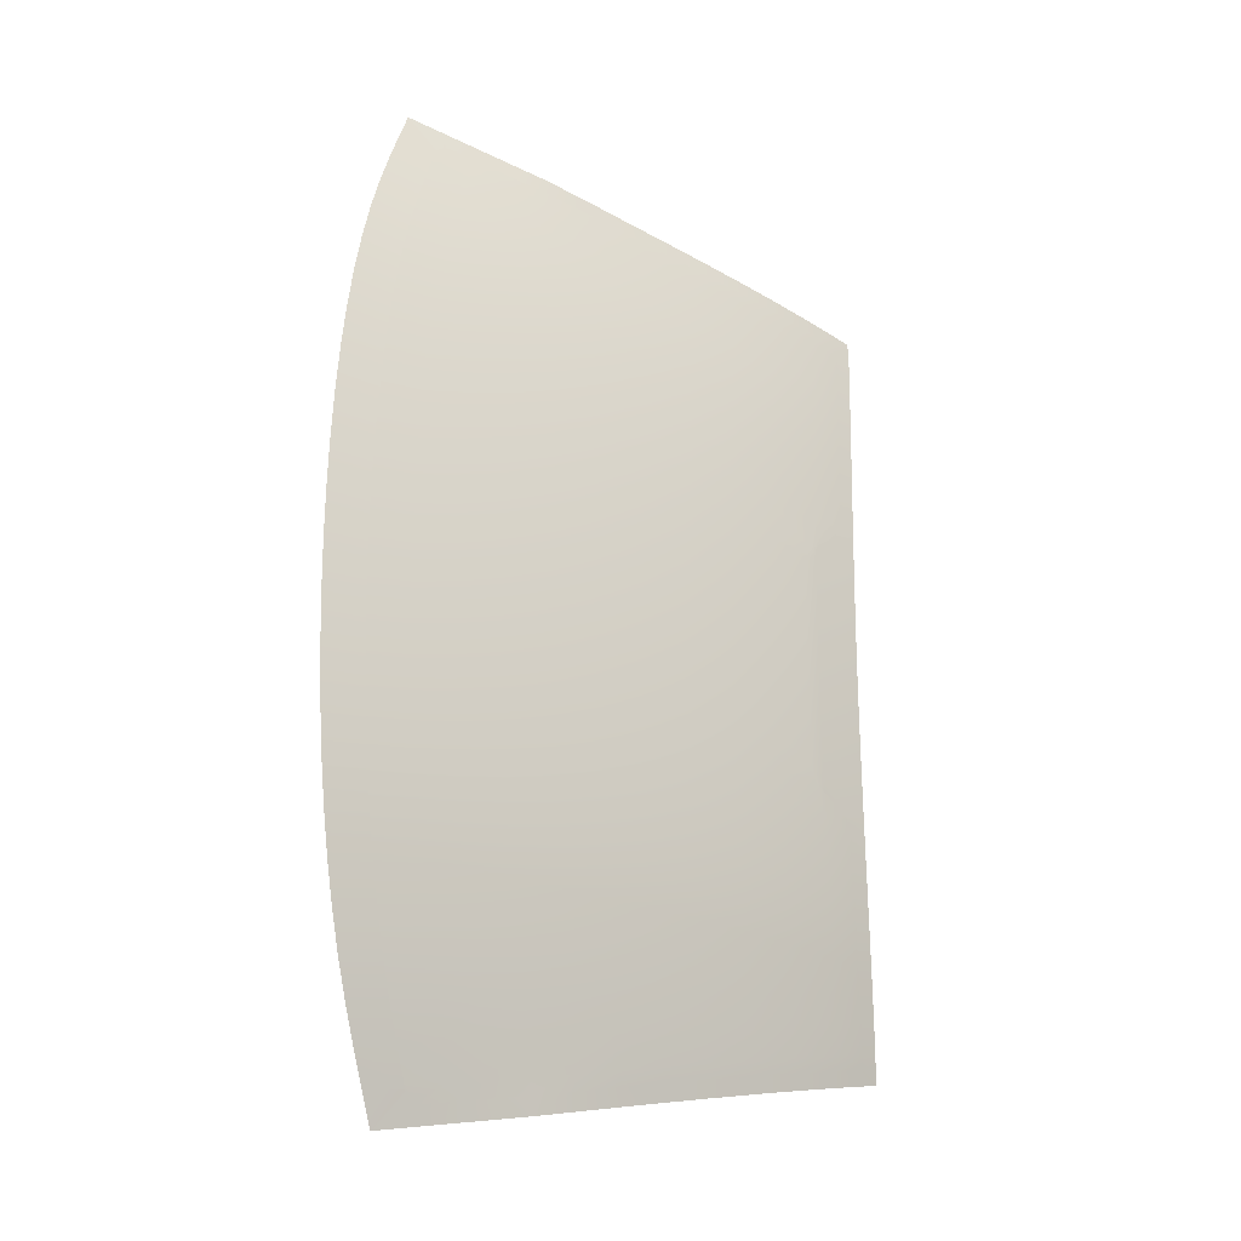
<metadata>
{"format":"obj","ext":"obj","renderer":"f3d","projection":"perspective","resolution":1024,"background":"white","views":[{"elev":-21.4,"azim":115.0,"up":"+Z"}]}
</metadata>
<code>
v  89.95 92.7 14.08
v  92.6 91.58 7.119
v  90.19 92.74 7.073
v  81.08 96.57 13.77
v  90.74 92.03 21.94
v  89.57 92.65 20.95
v  89.42 92.62 22.88
v  92.06 91.51 19.49
v  92.36 91.55 14.17
v  79.69 96.3 33.27
v  83.09 95.06 29.26
v  80.26 96.42 27.01
v  81.18 94.63 45.35
v  79 96.15 39.27
v  78.22 95.96 45.02
v  98.26 81.93 72.42
v  89.49 86.17 73.58
v  97.48 81.68 75.14
v  79.28 94.12 56.16
v  77.34 95.73 50.51
v  76.38 95.45 55.76
v  77.11 93.48 66.22
v  75.35 95.14 60.83
v  74.28 94.81 65.76
v  81.98 90.7 69.44
v  73.18 94.3 70.64
v  81.35 90.43 72.07
v  167.5 48.03 25.8
v  172.8 43.96 34.45
v  173.9 43.96 26.22
v  174.6 43.96 17.66
v  168.2 48.04 17.37
v  168.7 48.04 8.739
v  175.1 43.96 8.886
v  175.2 43.96 0
v  168.8 48.04 0
v  161.9 48 55.78
v  165.8 43.97 63.22
v  168 43.97 56.61
v  169.9 43.97 49.62
v  163.7 48.01 48.88
v  165.2 48.02 41.59
v  171.5 43.96 42.24
v  166.5 48.03 33.9
v  127.2 64.17 78.24
v  119.4 68.29 79.7
v  126.2 64.06 81.16
v  132.8 59.73 82.6
v  133.8 59.88 79.59
v  113.4 72.87 75.41
v  105.2 77.12 76.71
v  112.5 72.65 78.22
v  148.9 49.25 82.56
v  143.8 51.86 84.83
v  149.3 47.92 85.95
v  151 48.18 81.77
v  154.8 43.98 87.07
v  152.1 47.94 80.24
v  160.6 43.98 75.48
v  154.8 47.96 74.46
v  157.4 47.98 68.52
v  163.3 43.97 69.48
v  159.8 47.99 62.32
v  139.5 55.86 80.73
v  138.3 55.8 83.72
v  90.27 92.75 0
v  81.3 96.6 6.918
v  80.73 96.51 20.49
v  84.08 94.75 26.97
v  83.45 94.97 28.1
v  82.68 94.98 33.52
v  92.69 91.59 0
v  84.87 94.46 26.09
v  91.8 91.59 20.41
v  91.35 91.77 21.25
v  151.8 47.94 80.85
v  150 48.63 82.35
v  157.7 43.98 81.32
v  81.98 94.82 39.57
v  90.19 86.43 70.91
v  80.28 94.4 50.88
v  78.22 93.81 61.26
v  76.58 93.24 68.53
v  120.5 68.47 76.84
v  106 77.36 73.94
v  145.2 51.89 81.83
v  81.38 96.61 0
v  89.95 92.7 -14.08
v  90.19 92.74 -7.073
v  92.6 91.58 -7.119
v  81.08 96.57 -13.77
v  90.74 92.03 -21.94
v  89.42 92.62 -22.88
v  89.57 92.65 -20.95
v  92.36 91.55 -14.17
v  92.06 91.51 -19.49
v  79.69 96.3 -33.27
v  80.26 96.42 -27.01
v  83.09 95.06 -29.26
v  81.18 94.63 -45.35
v  78.22 95.96 -45.02
v  79 96.15 -39.27
v  98.26 81.93 -72.42
v  97.48 81.68 -75.14
v  89.49 86.17 -73.58
v  79.28 94.12 -56.16
v  76.38 95.45 -55.76
v  77.34 95.73 -50.51
v  77.11 93.48 -66.22
v  74.28 94.81 -65.76
v  75.35 95.14 -60.83
v  81.98 90.7 -69.44
v  81.35 90.43 -72.07
v  73.18 94.3 -70.64
v  167.5 48.03 -25.8
v  173.9 43.96 -26.22
v  172.8 43.96 -34.45
v  168.2 48.04 -17.37
v  174.6 43.96 -17.66
v  168.7 48.04 -8.739
v  175.1 43.96 -8.886
v  161.9 48 -55.78
v  168 43.97 -56.61
v  165.8 43.97 -63.22
v  163.7 48.01 -48.88
v  169.9 43.97 -49.62
v  165.2 48.02 -41.59
v  171.5 43.96 -42.24
v  166.5 48.03 -33.9
v  127.2 64.17 -78.24
v  126.2 64.06 -81.16
v  119.4 68.29 -79.7
v  133.8 59.88 -79.59
v  132.8 59.73 -82.6
v  113.4 72.87 -75.41
v  112.5 72.65 -78.22
v  105.2 77.12 -76.71
v  148.9 49.25 -82.56
v  149.3 47.92 -85.95
v  143.8 51.86 -84.83
v  151 48.18 -81.77
v  154.8 43.98 -87.07
v  152.1 47.94 -80.24
v  154.8 47.96 -74.46
v  160.6 43.98 -75.48
v  157.4 47.98 -68.52
v  163.3 43.97 -69.48
v  159.8 47.99 -62.32
v  139.5 55.86 -80.73
v  138.3 55.8 -83.71
v  81.3 96.6 -6.918
v  80.73 96.51 -20.49
v  84.08 94.75 -26.97
v  83.45 94.97 -28.1
v  82.68 94.98 -33.52
v  84.87 94.46 -26.09
v  91.8 91.59 -20.41
v  91.35 91.77 -21.25
v  151.8 47.94 -80.85
v  150 48.63 -82.35
v  157.7 43.98 -81.32
v  81.98 94.82 -39.57
v  90.19 86.43 -70.91
v  80.28 94.4 -50.88
v  78.22 93.81 -61.26
v  76.58 93.24 -68.53
v  120.5 68.47 -76.84
v  106 77.36 -73.94
v  145.2 51.89 -81.83
g H612_165C_C_1_DTaSI_H612_165C_C
f 1 2 3
f 3 4 1
f 5 6 7
f 1 8 9
f 10 11 12
f 13 14 15
f 16 17 18
f 19 20 21
f 22 23 24
f 25 26 27
f 28 29 30
f 28 31 32
f 33 31 34
f 33 35 36
f 37 38 39
f 37 40 41
f 42 40 43
f 42 29 44
f 45 46 47
f 45 48 49
f 50 51 52
f 53 54 55
f 56 55 57
f 58 59 60
f 61 59 62
f 61 38 63
f 64 48 65
f 51 16 18
f 66 67 3
f 1 68 6
f 69 12 70
f 70 12 11
f 14 71 10
f 20 13 15
f 23 19 21
f 26 22 24
f 3 72 66
f 73 12 69
f 73 68 12
f 6 73 7
f 74 6 75
f 17 25 27
f 46 50 52
f 57 76 56
f 54 64 65
f 53 55 77
f 76 78 58
f 9 2 1
f 67 4 3
f 75 6 5
f 6 8 1
f 71 11 10
f 79 14 13
f 80 17 16
f 81 20 19
f 82 23 22
f 83 26 25
f 44 29 28
f 30 31 28
f 32 31 33
f 34 35 33
f 63 38 37
f 39 40 37
f 41 40 42
f 43 29 42
f 84 46 45
f 47 48 45
f 85 51 50
f 86 54 53
f 77 55 56
f 78 59 58
f 60 59 61
f 62 38 61
f 49 48 64
f 85 16 51
f 87 67 66
f 4 68 1
f 79 71 14
f 81 13 20
f 82 19 23
f 83 22 26
f 2 72 3
f 6 68 73
f 8 6 74
f 80 25 17
f 84 50 46
f 78 76 57
f 86 64 54
f 88 89 90
f 89 88 91
f 92 93 94
f 88 95 96
f 97 98 99
f 100 101 102
f 103 104 105
f 106 107 108
f 109 110 111
f 112 113 114
f 115 116 117
f 115 118 119
f 120 121 119
f 120 36 35
f 122 123 124
f 122 125 126
f 127 128 126
f 127 129 117
f 130 131 132
f 130 133 134
f 135 136 137
f 138 139 140
f 141 142 139
f 143 144 145
f 146 147 145
f 146 148 124
f 149 150 134
f 137 104 103
f 66 89 151
f 88 94 152
f 153 154 98
f 154 99 98
f 102 97 155
f 108 101 100
f 111 107 106
f 114 110 109
f 89 66 72
f 156 153 98
f 156 98 152
f 94 93 156
f 157 158 94
f 105 113 112
f 132 136 135
f 142 141 159
f 140 150 149
f 138 160 139
f 159 143 161
f 95 88 90
f 151 89 91
f 158 92 94
f 94 88 96
f 155 97 99
f 162 100 102
f 163 103 105
f 164 106 108
f 165 109 111
f 166 112 114
f 129 115 117
f 116 115 119
f 118 120 119
f 121 120 35
f 148 122 124
f 123 122 126
f 125 127 126
f 128 127 117
f 167 130 132
f 131 130 134
f 168 135 137
f 169 138 140
f 160 141 139
f 161 143 145
f 144 146 145
f 147 146 124
f 133 149 134
f 168 137 103
f 87 66 151
f 91 88 152
f 162 102 155
f 164 108 100
f 165 111 106
f 166 114 109
f 90 89 72
f 94 156 152
f 96 157 94
f 163 105 112
f 167 132 135
f 161 142 159
f 169 140 149
v  107.3 83.79 21.96
v  98.89 88.42 14.41
v  98.47 88.36 21.44
v  97.92 88.27 28.26
v  106.7 83.71 28.93
v  115.4 79 29.62
v  116 79.08 22.49
v  116.5 79.13 15.12
v  107.8 83.85 14.76
v  108.1 83.87 7.419
v  116.8 79.16 7.599
v  116.9 79.16 0
v  108.2 83.88 0
v  99.24 88.46 0
v  99.15 88.45 7.242
v  92.6 91.58 7.119
v  92.69 91.59 0
v  90.74 92.03 21.94
v  89.06 92.56 27.61
v  84.87 94.46 26.09
v  84.08 94.75 26.97
v  83.45 94.97 28.1
v  104.2 83.23 48.1
v  96.46 87.99 41.04
v  95.54 87.79 47.02
v  94.51 87.56 52.73
v  103 83.01 53.91
v  111.3 78.34 55.11
v  112.5 78.56 49.18
v  113.6 78.74 42.96
v  105.1 83.43 42
v  106 83.58 35.61
v  114.6 78.89 36.44
v  97.25 88.15 34.79
v  88.44 92.44 34
v  81.98 94.82 39.57
v  87.7 92.28 40.12
v  86.86 92.08 45.98
v  80.28 94.4 50.88
v  85.91 91.85 51.58
v  98.95 82.16 70.01
v  92.12 86.99 63.42
v  90.82 86.67 68.53
v  106 77.36 73.94
v  106.8 77.57 71.48
v  108.4 77.85 66.19
v  100.4 82.46 64.8
v  101.8 82.75 59.46
v  109.9 78.11 60.75
v  93.36 87.29 58.17
v  84.86 91.57 56.92
v  78.22 93.81 61.26
v  83.73 91.27 62.08
v  82.55 90.94 67.1
v  90.19 86.43 70.91
v  140.1 65.12 24
v  133 69.74 15.82
v  132.4 69.7 23.51
v  131.6 69.65 30.95
v  139.3 65.07 31.59
v  146.6 60.62 32.2
v  147.4 60.65 24.48
v  148.1 60.67 16.47
v  140.7 65.14 16.15
v  141.1 65.16 8.12
v  148.5 60.68 8.283
v  148.6 60.68 0
v  141.2 65.16 0
v  133.4 69.76 0
v  133.3 69.76 7.95
v  125.2 74.44 7.777
v  125.3 74.44 0
v  124.9 74.42 15.47
v  124.4 74.37 23
v  123.7 74.3 30.29
v  167.5 48.03 25.8
v  161.7 52.16 17.08
v  161 52.15 25.37
v  160.1 52.13 33.35
v  166.5 48.03 33.9
v  168.7 48.04 8.739
v  168.2 48.04 17.37
v  162.3 52.16 0
v  162.2 52.16 8.591
v  155.4 56.36 8.439
v  155.6 56.36 0
v  155 56.35 16.78
v  154.4 56.34 24.93
v  153.5 56.32 32.78
v  135.6 64.84 52.24
v  129.6 69.46 44.81
v  128.3 69.33 51.25
v  126.8 69.18 57.39
v  134 64.72 58.46
v  140.8 60.38 59.49
v  142.6 60.45 53.18
v  144.1 60.52 46.54
v  137 64.93 45.69
v  138.2 65.01 38.81
v  145.4 60.57 39.55
v  130.7 69.56 38.05
v  122.8 74.2 37.25
v  121.8 74.07 43.9
v  120.6 73.91 50.23
v  119.2 73.73 56.27
v  161.9 48 55.78
v  157.4 52.1 48.12
v  155.6 52.07 54.94
v  153.6 52.04 61.41
v  159.8 47.99 62.32
v  165.2 48.02 41.59
v  163.7 48.01 48.88
v  158.8 52.12 40.93
v  152.3 56.29 40.25
v  150.9 56.25 47.34
v  149.2 56.21 54.08
v  147.3 56.16 60.47
v  128.2 64.26 75.65
v  123.3 68.83 68.83
v  121.4 68.63 74.3
v  136.7 60.17 71.27
v  130.2 64.45 70.08
v  132.1 64.6 64.38
v  138.8 60.29 65.49
v  125.1 69.01 63.22
v  117.7 73.52 62.01
v  116 73.3 67.53
v  114.3 73.06 72.91
v  120.5 68.47 76.84
v  152.1 47.94 80.24
v  148.9 51.97 73.43
v  146.4 51.92 79.17
v  157.4 47.98 68.52
v  154.8 47.96 74.46
v  151.4 52.01 67.54
v  145.2 56.1 66.54
v  143 56.03 72.38
v  140.6 55.92 78.08
v  134.6 60.01 76.92
v  145.2 51.89 81.83
v  98.26 81.93 72.42
v  89.42 92.62 22.88
v  81.18 94.63 45.35
v  79.28 94.12 56.16
v  77.11 93.48 66.22
v  91.8 91.59 20.41
v  92.06 91.51 19.49
v  92.36 91.55 14.17
v  83.09 95.06 29.26
v  82.68 94.98 33.52
v  91.35 91.77 21.25
v  81.98 90.7 69.44
v  127.2 64.17 78.24
v  133.8 59.88 79.59
v  113.4 72.87 75.41
v  150 48.63 82.35
v  148.9 49.25 82.56
v  139.5 55.86 80.73
v  151 48.18 81.77
v  168.8 48.04 0
v  76.58 93.24 68.53
v  151.8 47.94 80.85
v  107.3 83.79 -21.96
v  98.47 88.36 -21.44
v  98.89 88.42 -14.41
v  106.7 83.71 -28.93
v  97.92 88.27 -28.26
v  116 79.08 -22.49
v  115.4 79 -29.62
v  107.8 83.85 -14.76
v  116.5 79.13 -15.12
v  108.1 83.87 -7.419
v  116.8 79.16 -7.599
v  99.15 88.45 -7.242
v  92.6 91.58 -7.119
v  89.06 92.56 -27.61
v  90.74 92.03 -21.94
v  84.08 94.75 -26.97
v  84.87 94.46 -26.09
v  83.45 94.97 -28.1
v  104.2 83.23 -48.1
v  95.54 87.79 -47.02
v  96.46 87.99 -41.04
v  103 83.01 -53.91
v  94.51 87.56 -52.73
v  112.5 78.56 -49.18
v  111.3 78.34 -55.11
v  105.1 83.43 -42
v  113.6 78.74 -42.96
v  106 83.58 -35.61
v  114.6 78.89 -36.44
v  97.25 88.15 -34.79
v  88.44 92.44 -34
v  87.7 92.28 -40.12
v  81.98 94.82 -39.57
v  86.86 92.08 -45.98
v  85.91 91.85 -51.58
v  80.28 94.4 -50.88
v  98.95 82.16 -70.01
v  90.82 86.67 -68.53
v  92.12 86.99 -63.42
v  106.8 77.57 -71.48
v  106 77.36 -73.94
v  100.4 82.46 -64.8
v  108.4 77.85 -66.19
v  101.8 82.75 -59.46
v  109.9 78.11 -60.75
v  93.36 87.29 -58.17
v  84.86 91.57 -56.92
v  83.73 91.27 -62.08
v  78.22 93.81 -61.26
v  82.55 90.94 -67.1
v  90.19 86.43 -70.91
v  140.1 65.12 -24
v  132.4 69.7 -23.51
v  133 69.74 -15.82
v  139.3 65.07 -31.59
v  131.6 69.65 -30.95
v  147.4 60.65 -24.48
v  146.6 60.62 -32.2
v  140.7 65.14 -16.15
v  148.1 60.67 -16.47
v  141.1 65.16 -8.12
v  148.5 60.68 -8.283
v  133.3 69.76 -7.95
v  125.2 74.44 -7.777
v  124.9 74.42 -15.47
v  124.4 74.37 -23
v  123.7 74.3 -30.29
v  167.5 48.03 -25.8
v  161 52.15 -25.37
v  161.7 52.16 -17.08
v  166.5 48.03 -33.9
v  160.1 52.13 -33.35
v  168.7 48.04 -8.739
v  168.2 48.04 -17.37
v  162.2 52.16 -8.591
v  155.4 56.36 -8.439
v  155 56.35 -16.78
v  154.4 56.34 -24.93
v  153.5 56.32 -32.78
v  135.6 64.84 -52.24
v  128.3 69.33 -51.25
v  129.6 69.46 -44.81
v  134 64.72 -58.46
v  126.8 69.18 -57.39
v  142.6 60.45 -53.18
v  140.8 60.38 -59.49
v  137 64.93 -45.69
v  144.1 60.52 -46.54
v  138.2 65.01 -38.81
v  145.4 60.57 -39.55
v  130.7 69.56 -38.05
v  122.8 74.2 -37.25
v  121.8 74.07 -43.9
v  120.6 73.91 -50.23
v  119.2 73.73 -56.27
v  161.9 48 -55.78
v  155.6 52.07 -54.94
v  157.4 52.1 -48.12
v  159.8 47.99 -62.32
v  153.6 52.04 -61.41
v  165.2 48.02 -41.59
v  163.7 48.01 -48.88
v  158.8 52.12 -40.93
v  152.3 56.29 -40.25
v  150.9 56.25 -47.34
v  149.2 56.21 -54.08
v  147.3 56.16 -60.47
v  128.2 64.26 -75.65
v  121.4 68.63 -74.3
v  123.3 68.83 -68.83
v  130.2 64.45 -70.08
v  136.7 60.17 -71.27
v  132.1 64.6 -64.38
v  138.8 60.29 -65.49
v  125.1 69.01 -63.22
v  117.7 73.52 -62.01
v  116 73.3 -67.53
v  114.3 73.06 -72.91
v  120.5 68.47 -76.84
v  152.1 47.94 -80.24
v  146.4 51.92 -79.17
v  148.9 51.97 -73.43
v  157.4 47.98 -68.52
v  154.8 47.96 -74.46
v  151.4 52.01 -67.54
v  145.2 56.1 -66.54
v  143 56.03 -72.38
v  140.6 55.92 -78.08
v  134.6 60.01 -76.93
v  145.2 51.89 -81.83
v  98.26 81.93 -72.42
v  89.42 92.62 -22.88
v  81.18 94.63 -45.35
v  79.28 94.12 -56.16
v  77.11 93.48 -66.22
v  91.8 91.59 -20.41
v  92.06 91.51 -19.49
v  92.36 91.55 -14.17
v  82.68 94.98 -33.52
v  83.09 95.06 -29.26
v  91.35 91.77 -21.25
v  81.98 90.7 -69.44
v  127.2 64.17 -78.24
v  133.8 59.88 -79.59
v  113.4 72.87 -75.41
v  150 48.63 -82.35
v  148.9 49.25 -82.56
v  139.5 55.86 -80.73
v  151 48.18 -81.77
v  76.58 93.24 -68.53
v  151.8 47.94 -80.85
g H612_165C_C_H612_165C_C_2_DTaSI
f 170 171 172
f 170 173 174
f 170 175 176
f 170 177 178
f 179 171 178
f 179 177 180
f 179 181 182
f 179 183 184
f 185 183 186
f 173 187 188
f 188 189 190
f 191 188 190
f 192 193 194
f 192 195 196
f 192 197 198
f 192 199 200
f 201 193 200
f 201 199 202
f 201 175 174
f 201 173 203
f 204 193 203
f 204 173 188
f 204 205 206
f 207 193 206
f 207 208 209
f 207 195 194
f 210 211 212
f 210 213 214
f 210 215 216
f 217 211 216
f 217 215 218
f 217 197 196
f 217 195 219
f 220 211 219
f 220 195 209
f 220 221 222
f 223 211 222
f 223 224 212
f 225 226 227
f 225 228 229
f 225 230 231
f 225 232 233
f 234 226 233
f 234 232 235
f 234 236 237
f 234 238 239
f 240 226 239
f 240 238 241
f 240 181 180
f 240 177 242
f 243 226 242
f 243 177 176
f 243 175 244
f 243 228 227
f 245 246 247
f 245 248 249
f 250 246 251
f 250 252 253
f 254 246 253
f 254 252 255
f 254 236 235
f 254 232 256
f 257 246 256
f 257 232 231
f 257 230 258
f 257 248 247
f 259 260 261
f 259 262 263
f 259 264 265
f 259 266 267
f 268 260 267
f 268 266 269
f 268 230 229
f 268 228 270
f 271 260 270
f 271 228 244
f 271 175 202
f 271 199 272
f 273 260 272
f 273 199 198
f 273 197 274
f 273 262 261
f 275 276 277
f 275 278 279
f 280 276 281
f 280 248 282
f 283 276 282
f 283 248 258
f 283 230 269
f 283 266 284
f 285 276 284
f 285 266 265
f 285 264 286
f 285 278 277
f 287 288 289
f 287 290 291
f 292 288 291
f 292 290 293
f 292 264 263
f 292 262 294
f 295 288 294
f 295 262 274
f 295 197 218
f 295 215 296
f 297 288 296
f 297 215 214
f 297 298 289
f 299 300 301
f 302 300 303
f 302 278 304
f 305 300 304
f 305 278 286
f 305 264 293
f 305 290 306
f 307 300 306
f 307 290 308
f 307 309 301
f 212 310 210
f 187 311 188
f 206 312 207
f 209 313 220
f 222 314 223
f 315 172 316
f 184 317 171
f 204 318 319
f 172 320 173
f 171 316 172
f 314 321 223
f 289 322 287
f 287 323 308
f 214 324 297
f 325 301 326
f 308 327 307
f 309 326 301
f 328 299 325
f 178 171 170
f 172 173 170
f 174 175 170
f 176 177 170
f 184 171 179
f 178 177 179
f 180 181 179
f 182 183 179
f 184 183 185
f 320 187 173
f 311 189 188
f 318 188 191
f 200 193 192
f 194 195 192
f 196 197 192
f 198 199 192
f 203 193 201
f 200 199 201
f 202 175 201
f 174 173 201
f 206 193 204
f 203 173 204
f 319 205 204
f 194 193 207
f 312 208 207
f 209 195 207
f 216 211 210
f 310 213 210
f 214 215 210
f 219 211 217
f 216 215 217
f 218 197 217
f 196 195 217
f 222 211 220
f 219 195 220
f 313 221 220
f 212 211 223
f 321 224 223
f 233 226 225
f 227 228 225
f 229 230 225
f 231 232 225
f 239 226 234
f 233 232 234
f 235 236 234
f 237 238 234
f 242 226 240
f 239 238 240
f 241 181 240
f 180 177 240
f 227 226 243
f 242 177 243
f 176 175 243
f 244 228 243
f 251 246 245
f 247 248 245
f 253 246 250
f 329 252 250
f 256 246 254
f 253 252 254
f 255 236 254
f 235 232 254
f 247 246 257
f 256 232 257
f 231 230 257
f 258 248 257
f 267 260 259
f 261 262 259
f 263 264 259
f 265 266 259
f 270 260 268
f 267 266 268
f 269 230 268
f 229 228 268
f 272 260 271
f 270 228 271
f 244 175 271
f 202 199 271
f 261 260 273
f 272 199 273
f 198 197 273
f 274 262 273
f 281 276 275
f 277 278 275
f 282 276 280
f 249 248 280
f 284 276 283
f 282 248 283
f 258 230 283
f 269 266 283
f 277 276 285
f 284 266 285
f 265 264 285
f 286 278 285
f 291 288 287
f 308 290 287
f 294 288 292
f 291 290 292
f 293 264 292
f 263 262 292
f 296 288 295
f 294 262 295
f 274 197 295
f 218 215 295
f 289 288 297
f 296 215 297
f 324 298 297
f 303 300 299
f 304 300 302
f 279 278 302
f 306 300 305
f 304 278 305
f 286 264 305
f 293 290 305
f 301 300 307
f 306 290 307
f 327 309 307
f 224 310 212
f 205 312 206
f 208 313 209
f 221 314 222
f 185 317 184
f 188 318 204
f 315 320 172
f 317 316 171
f 330 321 314
f 298 322 289
f 322 323 287
f 213 324 214
f 299 301 325
f 323 327 308
f 331 299 328
f 332 333 334
f 332 335 336
f 332 337 338
f 332 339 340
f 341 339 334
f 341 342 340
f 341 182 181
f 341 343 183
f 344 186 183
f 336 345 346
f 345 347 348
f 349 347 345
f 350 351 352
f 350 353 354
f 350 355 356
f 350 357 358
f 359 357 352
f 359 360 358
f 359 335 338
f 359 361 336
f 362 361 352
f 362 345 336
f 362 363 364
f 365 363 352
f 365 366 367
f 365 351 354
f 368 369 370
f 368 371 372
f 368 373 374
f 375 373 370
f 375 376 374
f 375 353 356
f 375 377 354
f 378 377 370
f 378 366 354
f 378 379 380
f 381 379 370
f 381 369 382
f 383 384 385
f 383 386 387
f 383 388 389
f 383 390 391
f 392 390 385
f 392 393 391
f 392 237 236
f 392 394 238
f 395 394 385
f 395 241 238
f 395 342 181
f 395 396 340
f 397 396 385
f 397 337 340
f 397 398 338
f 397 384 387
f 399 400 401
f 399 402 403
f 404 405 401
f 404 406 252
f 407 406 401
f 407 255 252
f 407 393 236
f 407 408 391
f 409 408 401
f 409 388 391
f 409 410 389
f 409 400 403
f 411 412 413
f 411 414 415
f 411 416 417
f 411 418 419
f 420 418 413
f 420 421 419
f 420 386 389
f 420 422 387
f 423 422 413
f 423 398 387
f 423 360 338
f 423 424 358
f 425 424 413
f 425 355 358
f 425 426 356
f 425 412 415
f 427 428 429
f 427 430 431
f 432 433 429
f 432 434 403
f 435 434 429
f 435 410 403
f 435 421 389
f 435 436 419
f 437 436 429
f 437 416 419
f 437 438 417
f 437 428 431
f 439 440 441
f 439 442 443
f 444 442 441
f 444 445 443
f 444 414 417
f 444 446 415
f 447 446 441
f 447 426 415
f 447 376 356
f 447 448 374
f 449 448 441
f 449 371 374
f 449 440 450
f 451 452 453
f 454 455 453
f 454 456 431
f 457 456 453
f 457 438 431
f 457 445 417
f 457 458 443
f 459 458 453
f 459 460 443
f 459 452 461
f 369 368 462
f 346 345 463
f 363 365 464
f 366 378 465
f 379 381 466
f 467 468 333
f 343 334 469
f 362 470 471
f 333 336 472
f 334 333 468
f 466 381 473
f 440 439 474
f 439 460 475
f 371 449 476
f 477 478 452
f 460 459 479
f 461 452 478
f 480 477 451
f 339 332 334
f 333 332 336
f 335 332 338
f 337 332 340
f 343 341 334
f 339 341 340
f 342 341 181
f 182 341 183
f 343 344 183
f 472 336 346
f 463 345 348
f 471 349 345
f 357 350 352
f 351 350 354
f 353 350 356
f 355 350 358
f 361 359 352
f 357 359 358
f 360 359 338
f 335 359 336
f 363 362 352
f 361 362 336
f 470 362 364
f 351 365 352
f 464 365 367
f 366 365 354
f 373 368 370
f 462 368 372
f 371 368 374
f 377 375 370
f 373 375 374
f 376 375 356
f 353 375 354
f 379 378 370
f 377 378 354
f 465 378 380
f 369 381 370
f 473 381 382
f 390 383 385
f 384 383 387
f 386 383 389
f 388 383 391
f 394 392 385
f 390 392 391
f 393 392 236
f 237 392 238
f 396 395 385
f 394 395 238
f 241 395 181
f 342 395 340
f 384 397 385
f 396 397 340
f 337 397 338
f 398 397 387
f 405 399 401
f 400 399 403
f 406 404 401
f 329 404 252
f 408 407 401
f 406 407 252
f 255 407 236
f 393 407 391
f 400 409 401
f 408 409 391
f 388 409 389
f 410 409 403
f 418 411 413
f 412 411 415
f 414 411 417
f 416 411 419
f 422 420 413
f 418 420 419
f 421 420 389
f 386 420 387
f 424 423 413
f 422 423 387
f 398 423 338
f 360 423 358
f 412 425 413
f 424 425 358
f 355 425 356
f 426 425 415
f 433 427 429
f 428 427 431
f 434 432 429
f 402 432 403
f 436 435 429
f 434 435 403
f 410 435 389
f 421 435 419
f 428 437 429
f 436 437 419
f 416 437 417
f 438 437 431
f 442 439 441
f 460 439 443
f 446 444 441
f 442 444 443
f 445 444 417
f 414 444 415
f 448 447 441
f 446 447 415
f 426 447 356
f 376 447 374
f 440 449 441
f 448 449 374
f 476 449 450
f 455 451 453
f 456 454 453
f 430 454 431
f 458 457 453
f 456 457 431
f 438 457 417
f 445 457 443
f 452 459 453
f 458 459 443
f 479 459 461
f 382 369 462
f 364 363 464
f 367 366 465
f 380 379 466
f 344 343 469
f 345 362 471
f 467 333 472
f 469 334 468
f 481 466 473
f 450 440 474
f 474 439 475
f 372 371 476
f 451 477 452
f 475 460 479
f 482 480 451

</code>
